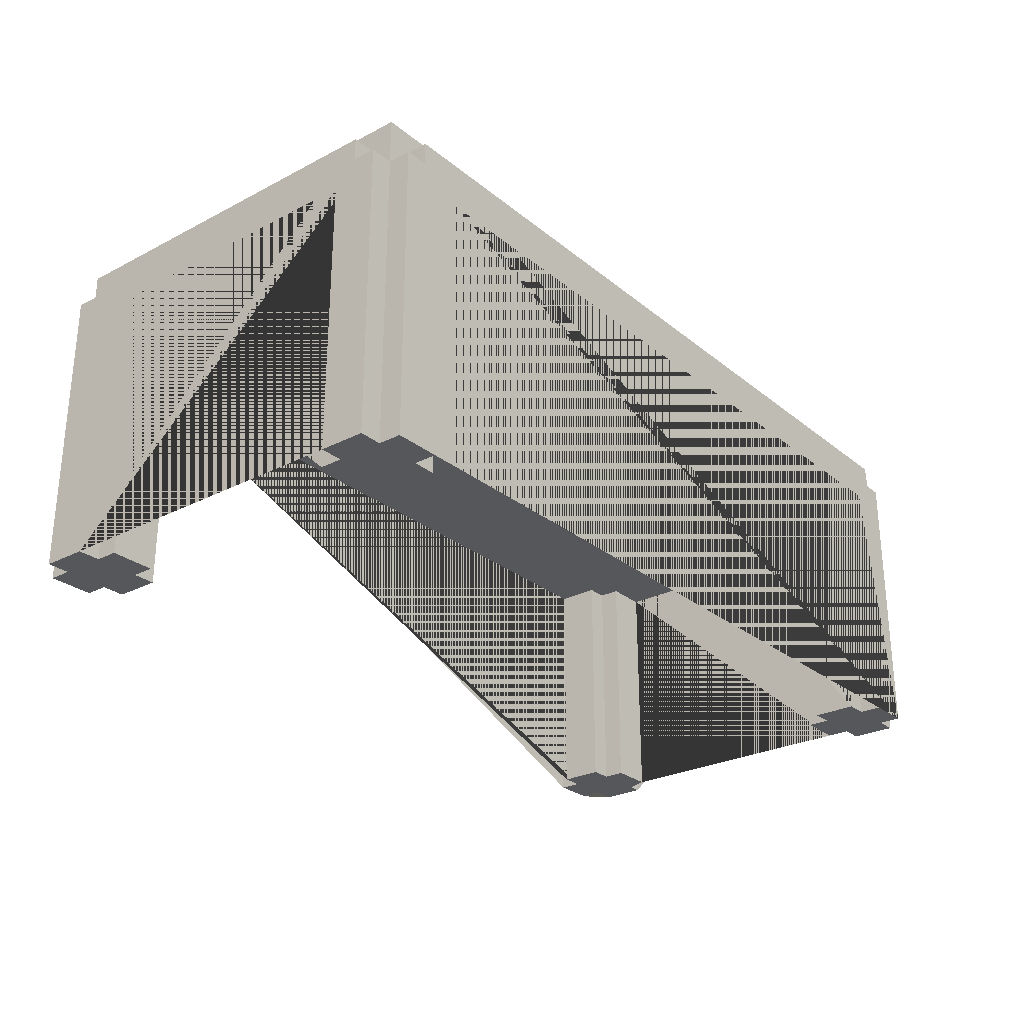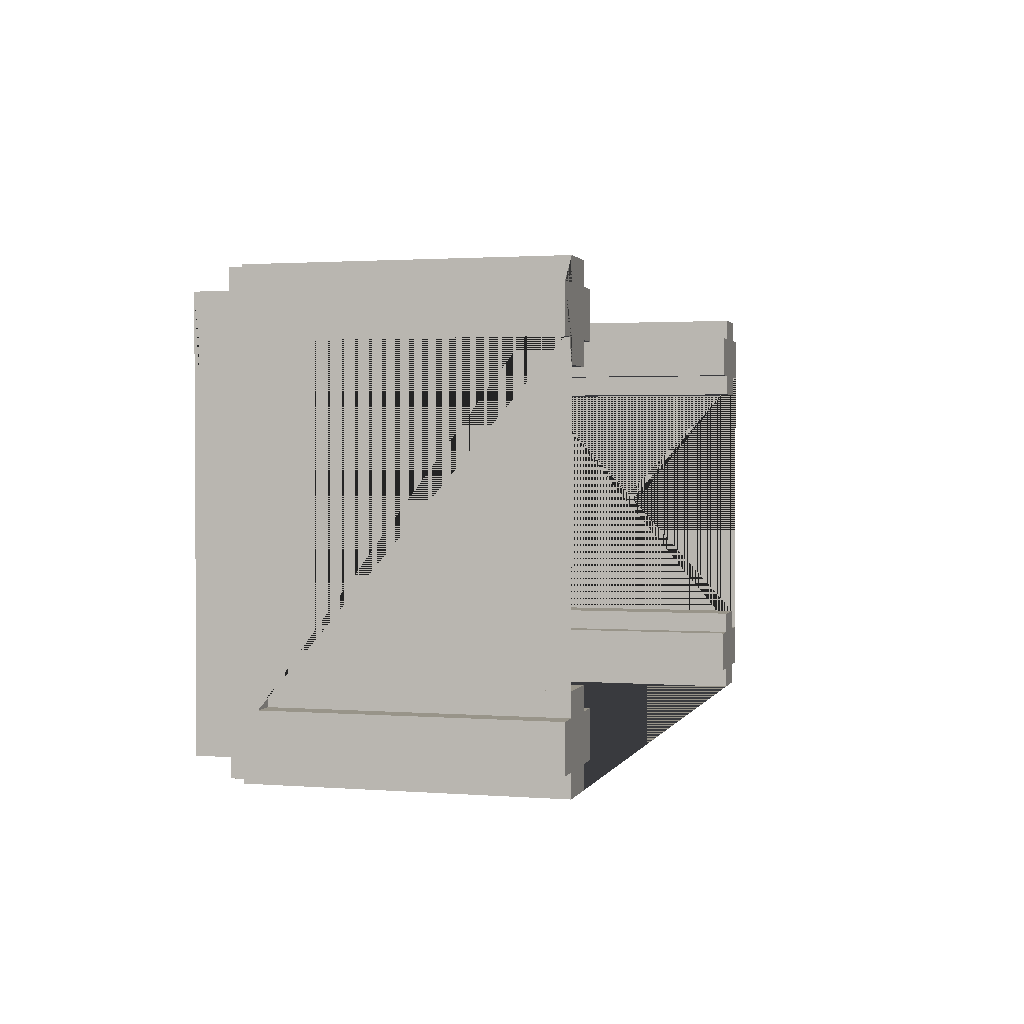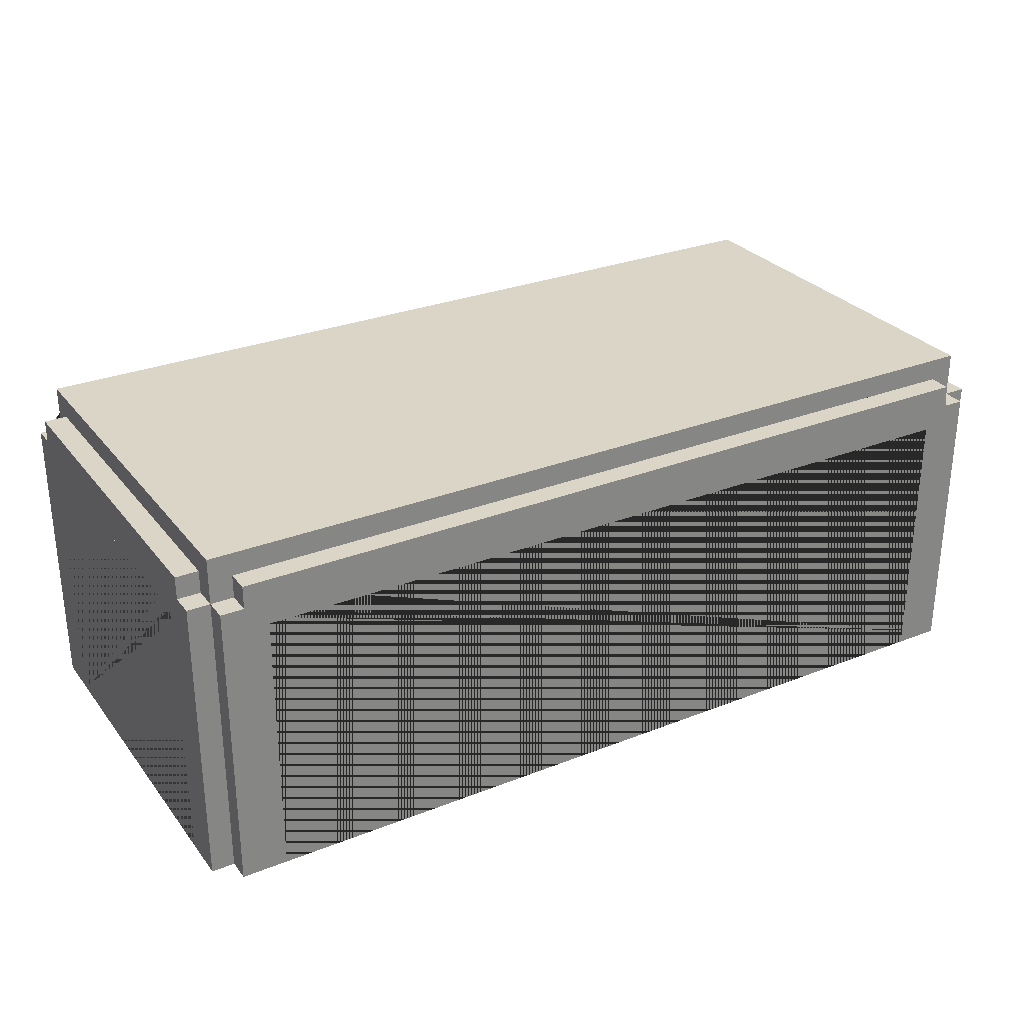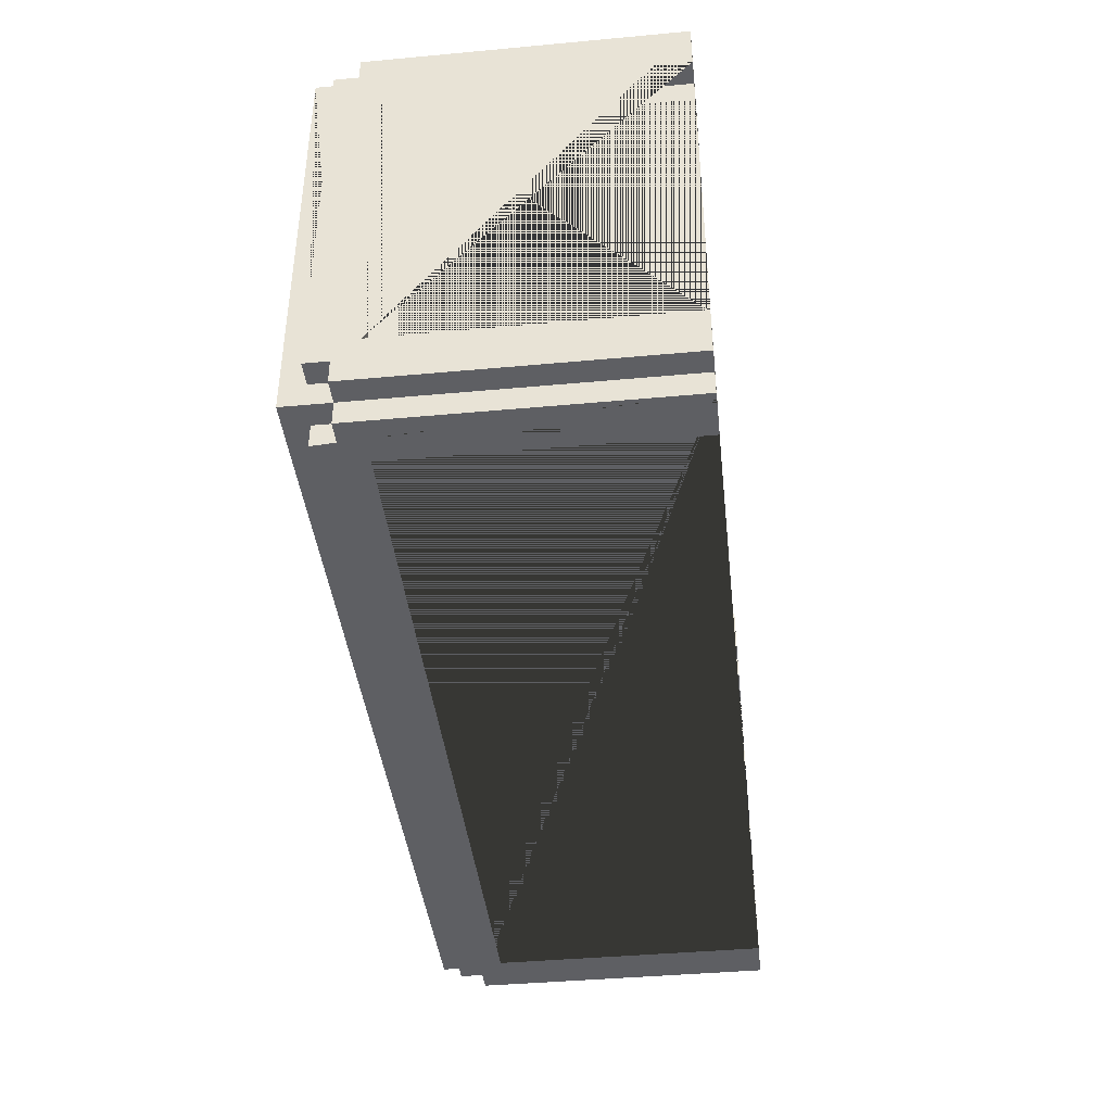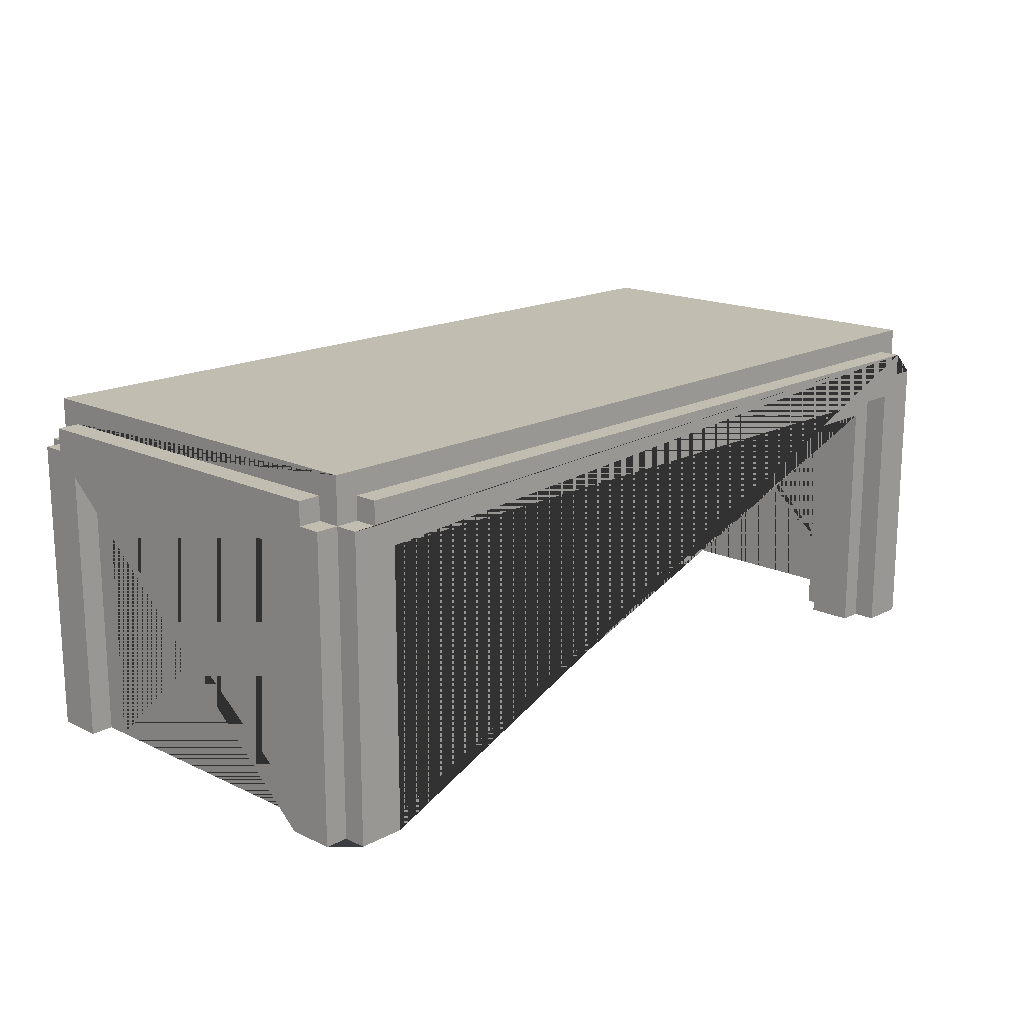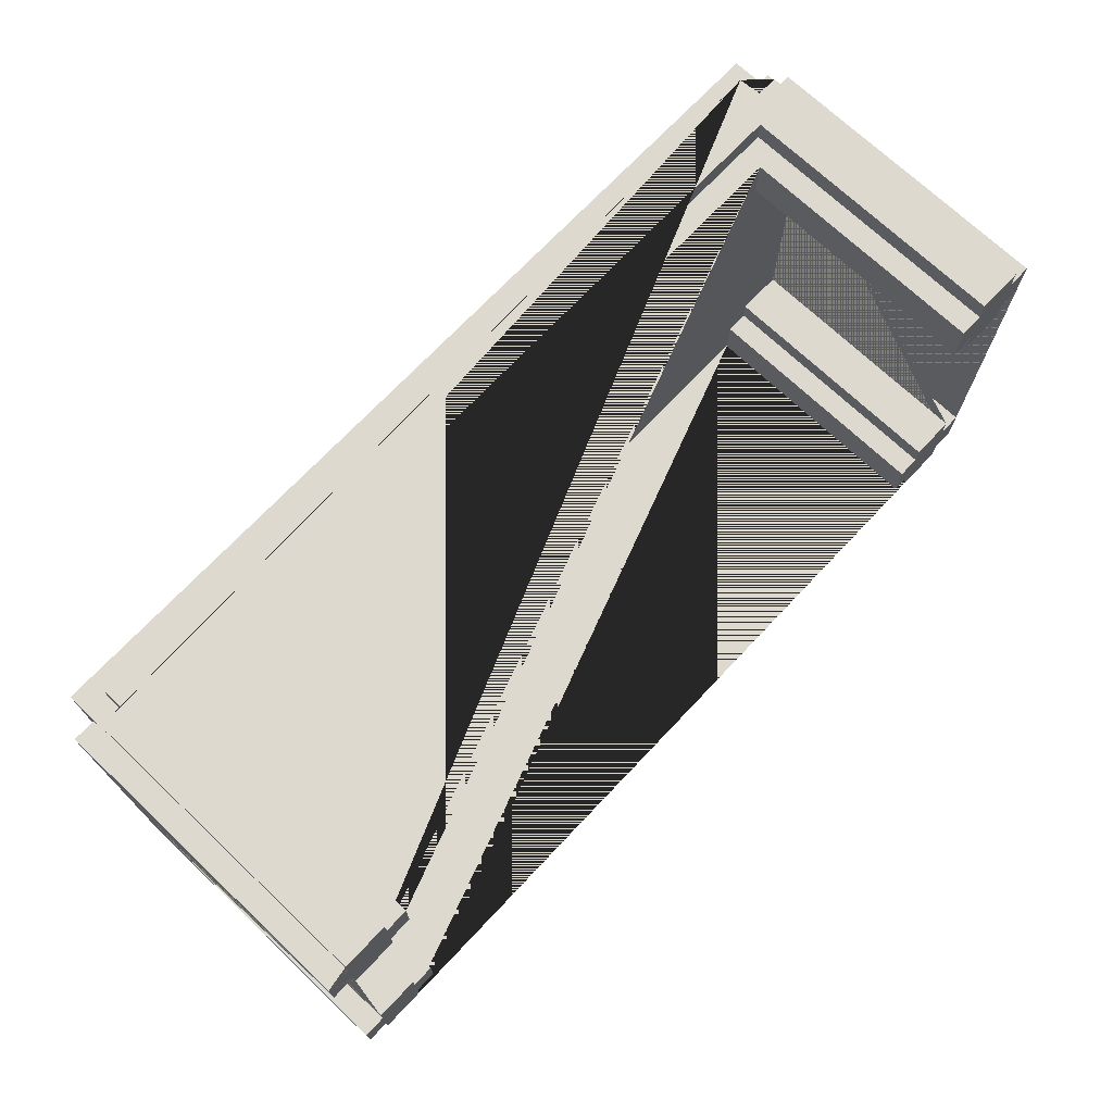
<metadata>
{"format":"obj","ext":"obj","renderer":"f3d","projection":"perspective","resolution":1024,"background":"white","views":[{"elev":-26.9,"azim":128.9,"up":"+Y"},{"elev":1.7,"azim":-74.6,"up":"+Z"},{"elev":29.0,"azim":149.6,"up":"+Y"},{"elev":-41.1,"azim":-83.6,"up":"+Z"},{"elev":16.9,"azim":-46.4,"up":"+Y"},{"elev":71.5,"azim":-46.6,"up":"+Z"}]}
</metadata>
<code>
o PcTisch3
v -1.188 0 0.625
v -1.062 0 0.625
v 1.062 0 0.625
v 1.062 0 0.5625
v 1.188 0 0.625
v -1.25 0 0.5625
v -1.188 0 0.5625
v -1.062 0 0.5625
v -1 0 0.5625
v 1 0 0.5625
v 1.25 0 0.5625
v 1.188 0 0.5625
v -1.25 0 0.4375
v -1.188 0 0.4375
v -1 0 0.4375
v 1 0 0.4375
v 1.25 0 0.4375
v -1.188 0 0.375
v -1.062 0 0.4375
v -1.062 0 0.375
v 1.062 0 0.375
v 1.062 0 0.4375
v 1.188 0 0.375
v 1.188 0 0.4375
v -1.188 0 -0.375
v -1.188 0 -0.4375
v -1.062 0 -0.375
v 1.062 0 -0.375
v 1.062 0 -0.4375
v 1.188 0 -0.375
v -1.25 0 -0.4375
v -1.062 0 -0.4375
v -1 0 -0.4375
v 1 0 -0.4375
v 1.188 0 -0.4375
v 1.25 0 -0.4375
v -1.25 0 -0.5625
v -1.188 0 -0.5625
v -1 0 -0.5625
v 1 0 -0.5625
v 1.188 0 -0.5625
v 1.25 0 -0.5625
v -1.188 0 -0.625
v -1.062 0 -0.5625
v -1.062 0 -0.625
v 1.062 0 -0.5625
v 1.062 0 -0.625
v 1.188 0 -0.625
v -1 0.6875 0.4375
v 1 0.6875 0.4375
v -1.188 0.6875 0.375
v 1.062 0.6875 0.4375
v -1.188 0.6875 -0.375
v -1.062 0.6875 -0.4375
v 1.062 0.6875 -0.375
v 1.062 0.6875 -0.4375
v -1 0.6875 -0.5625
v 1 0.6875 -0.5625
v -1.062 0.75 0.5625
v -1 0.6875 0.5625
v 1 0.6875 0.5625
v 1.25 0.75 0.4375
v -1.062 0.6875 0.4375
v -1.062 0.6875 0.375
v 1.062 0.6875 0.375
v 1.188 0.6875 0.375
v -1.062 0.6875 -0.375
v -1 0.6875 -0.4375
v 1.188 0.6875 -0.375
v 1.188 0.75 -0.4375
v 1 0.6875 -0.4375
v 1.062 0.75 -0.5625
v -1.062 0.75 -0.625
v -1.062 0.75 -0.5625
v 1.062 0.75 -0.625
v -1.188 0.8125 0.625
v -1.188 0.8125 0.5625
v -1.125 0.8125 0.5625
v -1.062 0.75 0.625
v 1.062 0.75 0.625
v 1.062 0.75 0.5625
v 1.125 0.8125 0.625
v 1.188 0.8125 0.625
v -1.25 0.8125 0.5625
v 1.25 0.8125 0.5625
v -1.25 0.75 0.4375
v -1.188 0.75 0.4375
v 1.188 0.75 0.4375
v -1.25 0.75 -0.4375
v -1.188 0.75 -0.4375
v 1.25 0.75 -0.4375
v -1.188 0.8125 -0.5625
v -1.25 0.8125 -0.5625
v 1.25 0.8125 -0.5625
v 1.188 0.8125 -0.5625
v -1.125 0.8125 -0.625
v -1.188 0.8125 -0.625
v -1.125 0.8125 -0.5625
v 1.125 0.8125 -0.5625
v 1.188 0.8125 -0.625
v -1.125 0.8125 0.625
v -1.125 0.875 0.625
v 1.125 0.875 0.625
v -1.188 0.8125 0.5
v 1.188 0.8125 0.5
v 1.125 0.8125 0.5625
v 1.188 0.8125 0.5625
v -1.188 0.875 0.5
v -1.25 0.875 0.5
v -1.25 0.8125 0.5
v 1.25 0.8125 0.5
v 1.25 0.875 0.5
v -1.25 0.875 -0.5
v -1.25 0.8125 -0.5
v 1.25 0.8125 -0.5
v 1.25 0.875 -0.5
v -1.188 0.8125 -0.5
v 1.188 0.8125 -0.5
v 1.125 0.875 -0.5625
v -1.125 0.875 -0.5625
v -1.125 0.875 -0.625
v 1.125 0.8125 -0.625
v 1.125 0.875 -0.625
v -1.188 0.9375 0.5625
v -1.125 0.875 0.5625
v 1.188 0.875 0.5
v 1.188 0.9375 0.5625
v 1.125 0.875 0.5625
v -1.188 0.875 -0.5
v 1.188 0.875 -0.5
v -1.188 0.9375 -0.5625
v 1.188 0.9375 -0.5625
f 112 116 130 126
f 7 77 84 6
f 24 88 62 17
f 86 89 90 87
f 8 59 79 2
f 103 102 101 76 1 2 79 80 3 5 83 82
f 29 56 71 34
f 38 92 97 43
f 10 61 50 16
f 6 13 14 18 20 19 15 9 8 2 1 7
f 61 60 49 63 64 51 53 67 54 68 57 58 71 56 55 69 66 65 52 50
f 32 27 25 26 31 37 38 43 45 44 39 33
f 41 95 94 42
f 3 80 81 4
f 43 97 96 121 123 122 100 48 47 75 73 45
f 119 120 98 92 131 132 95 99
f 19 63 49 15
f 9 15 49 60
f 33 39 57 68
f 90 89 31 26
f 28 55 56 29
f 102 103 128 125
f 18 51 64 20
f 66 23 21 65
f 12 107 83 5
f 73 75 72 74
f 127 132 131 124
f 73 74 44 45
f 17 62 91 36 42 94 115 116 112 111 85 11
f 61 10 4 81 59 8 9 60
f 128 106 107 127 124 77 78 125
f 37 93 92 38
f 25 53 51 18 14 87 90 26
f 70 91 62 88
f 124 131 92 117 129 108 104 77
f 129 113 109 108
f 30 69 55 28
f 64 63 19 20
f 32 54 67 27
f 100 95 41 48
f 76 101 78 77
f 1 76 77 7
f 22 52 65 21
f 82 83 107 106
f 84 77 104 110
f 107 85 111 105
f 114 117 92 93
f 118 115 94 95
f 92 98 96 97
f 89 86 13 6 84 110 109 113 114 93 37 31
f 99 95 100 122
f 101 102 125 78
f 82 106 128 103
f 41 42 36 35 30 28 29 34 40 46 47 48
f 119 123 121 120
f 110 104 108 109
f 86 87 14 13
f 105 111 112 126
f 117 114 113 129
f 66 69 30 35 70 88 24 23
f 115 118 130 116
f 98 120 121 96
f 99 122 123 119
f 40 34 71 58
f 50 52 22 16
f 24 17 11 12 5 3 4 10 16 22 21 23
f 130 118 95 132 127 107 105 126
f 58 57 39 44 74 72 46 40
f 36 91 70 35
f 46 72 75 47
f 11 85 107 12
f 67 53 25 27
f 81 80 79 59
f 33 68 54 32

</code>
